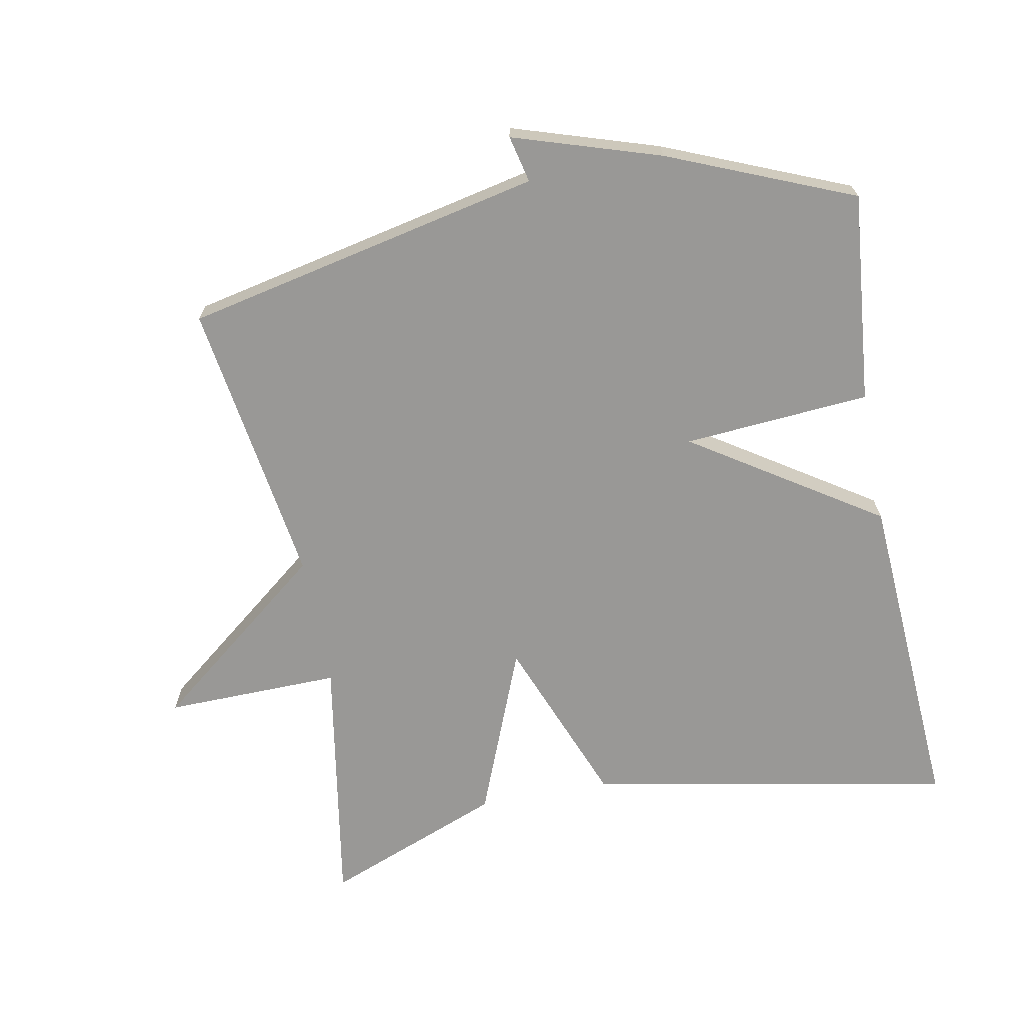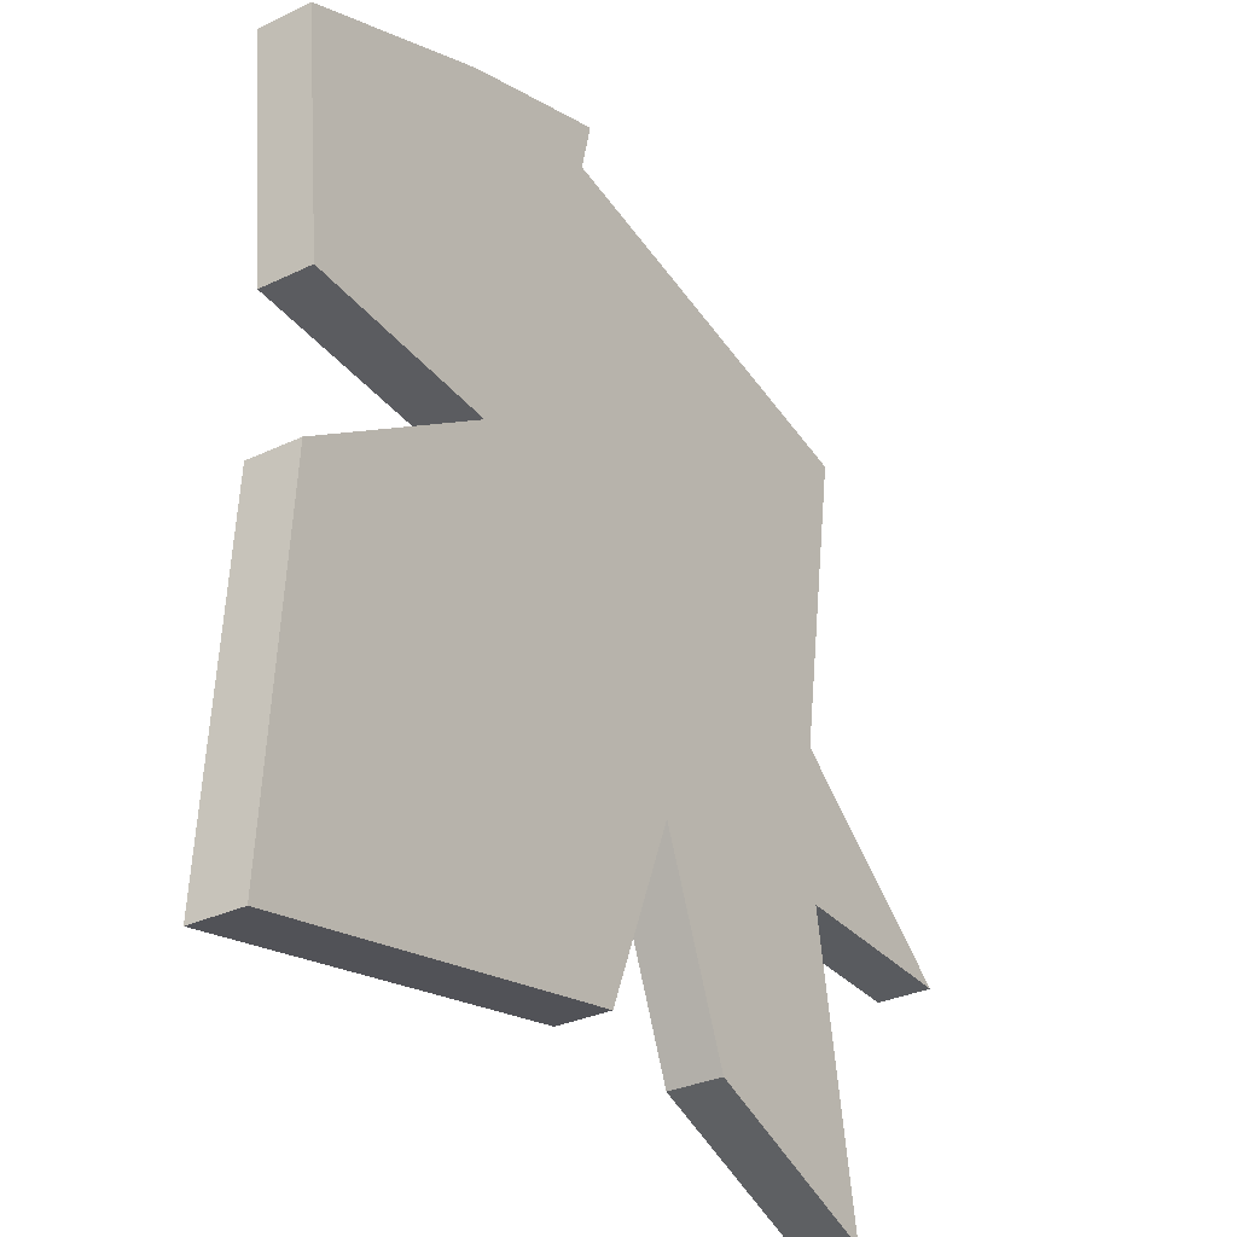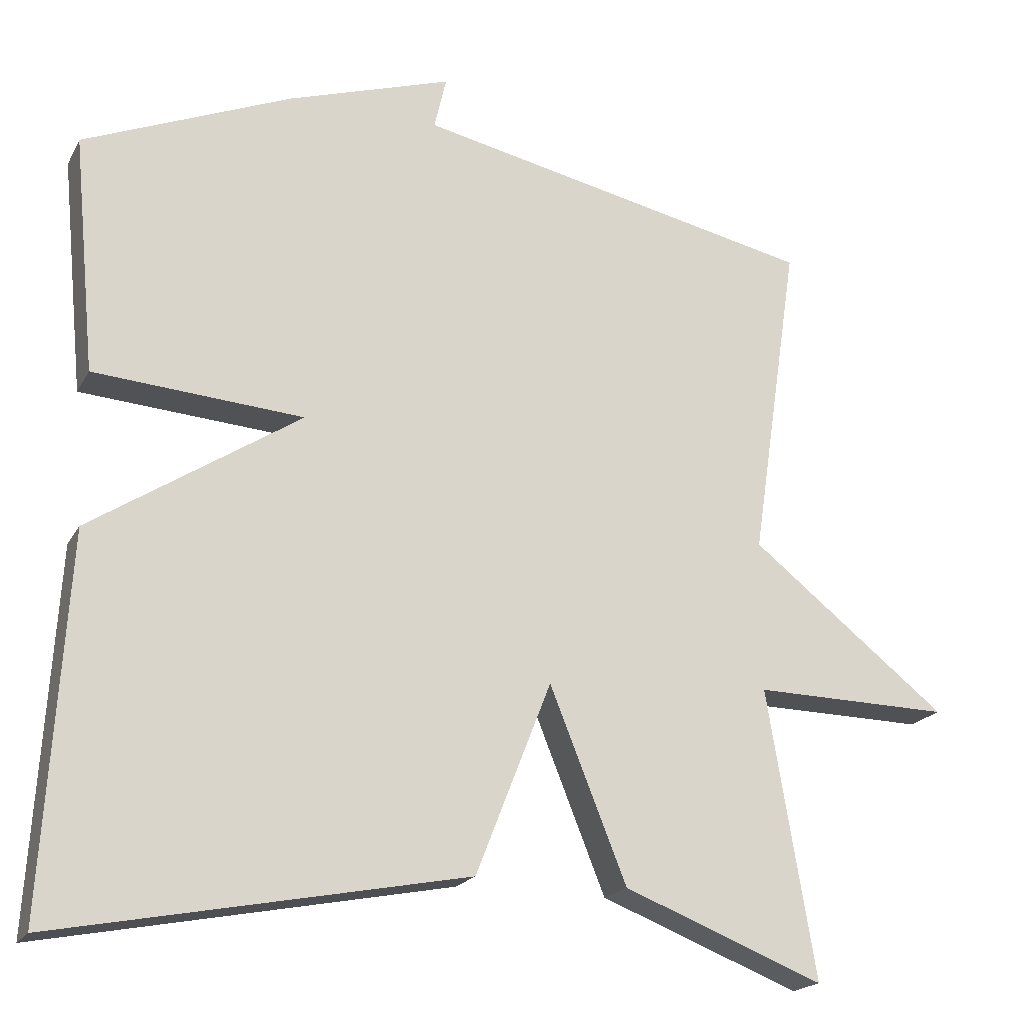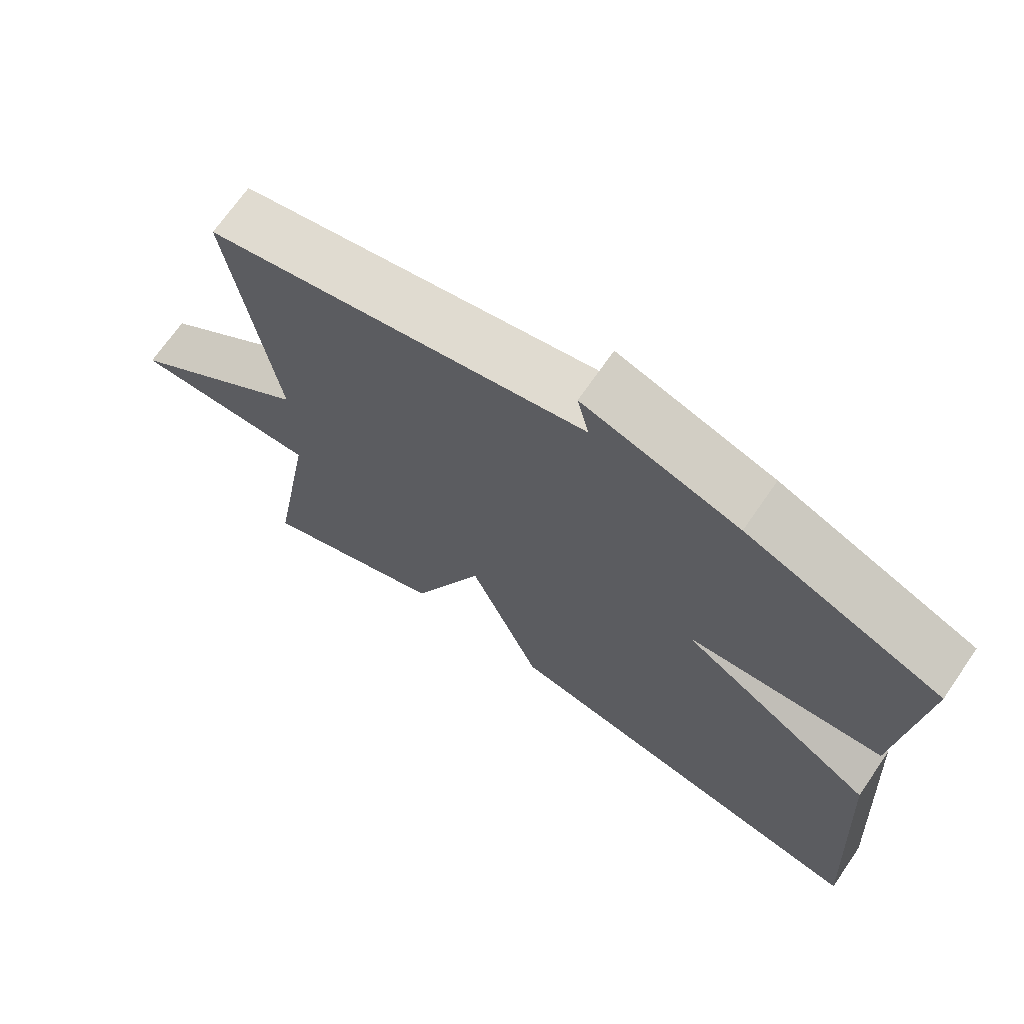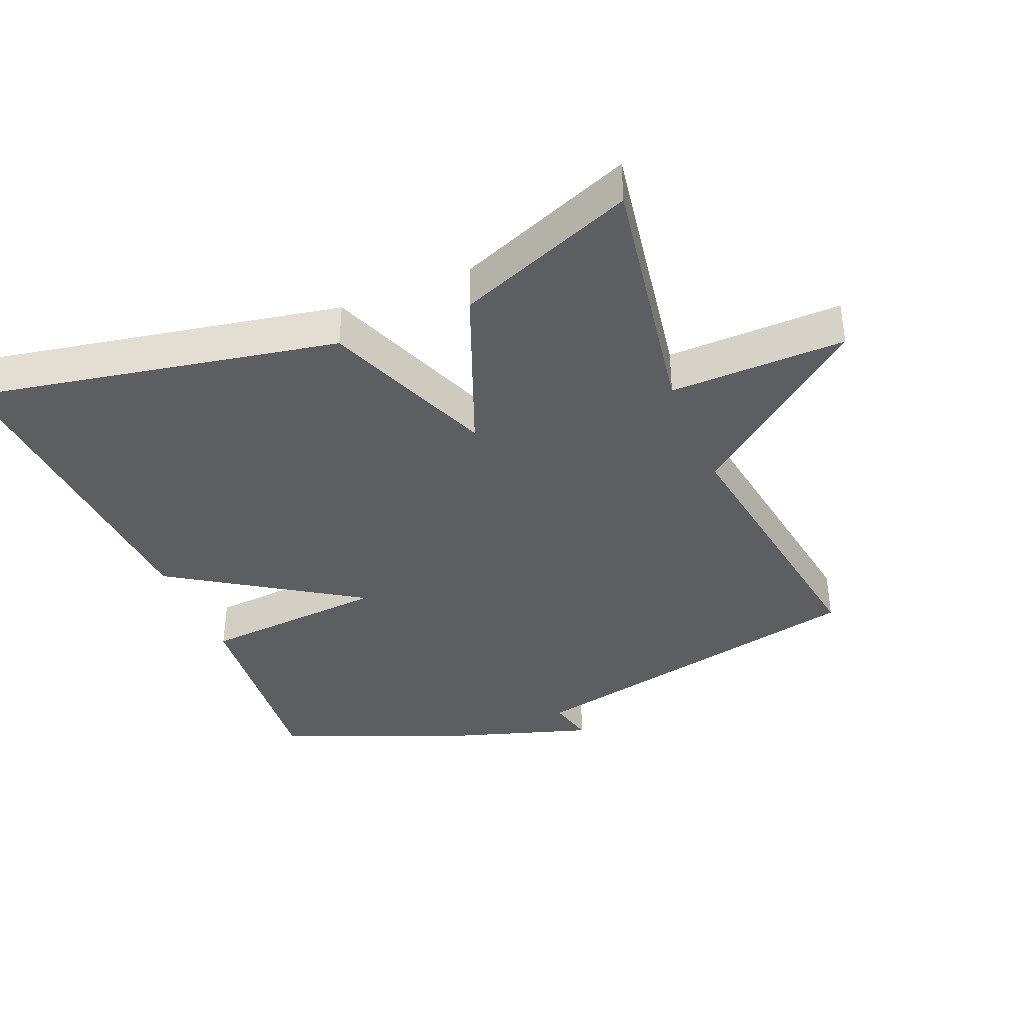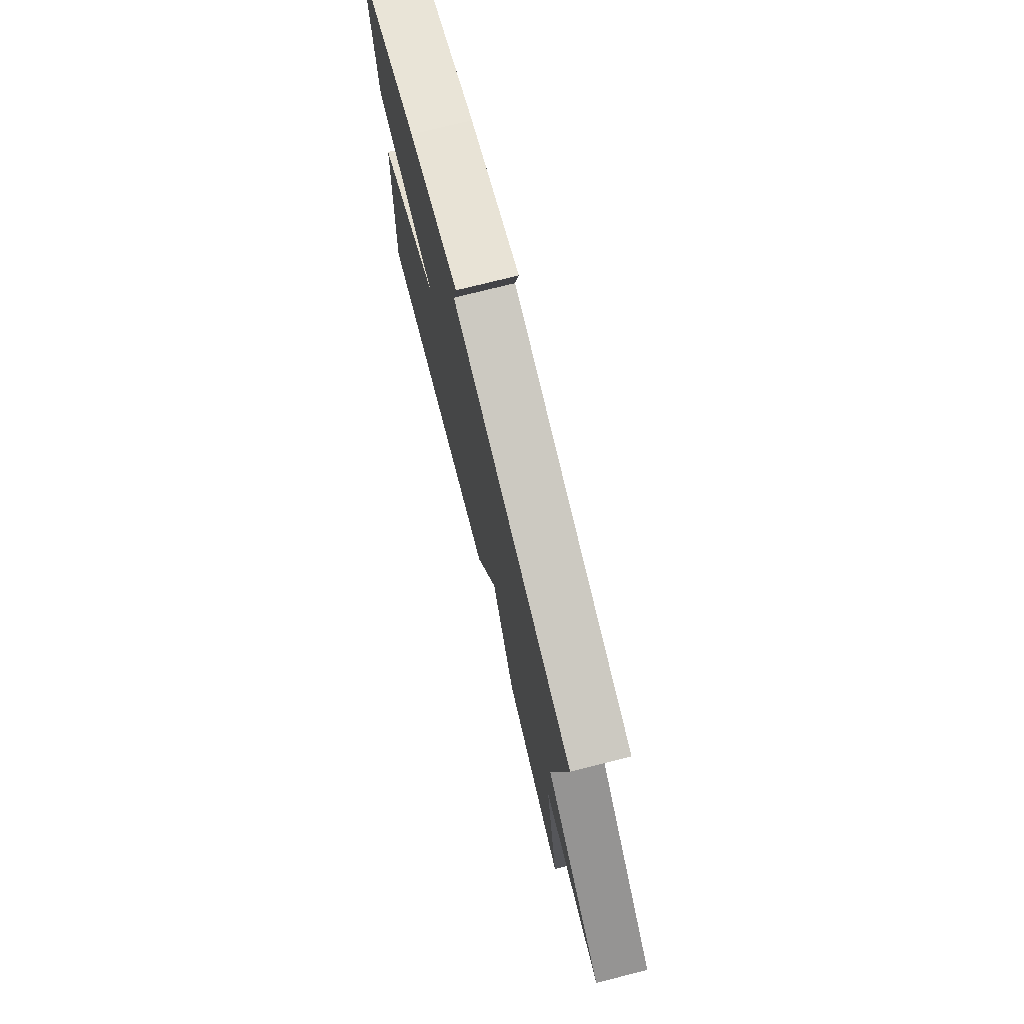
<metadata>
{"format":"obj","ext":"obj","renderer":"f3d","projection":"perspective","resolution":1024,"background":"white","views":[{"elev":-68.6,"azim":10.8,"up":"+Y"},{"elev":-31.3,"azim":124.2,"up":"+Z"},{"elev":-19.5,"azim":158.8,"up":"+Z"},{"elev":69.8,"azim":34.6,"up":"+Z"},{"elev":-38.3,"azim":-157.5,"up":"+Y"},{"elev":75.8,"azim":-104.1,"up":"+Z"}]}
</metadata>
<code>
v -0.5 0.07 0.5
v 0.027 0.07 0.613
v 0.011 0.07 0.682
v 0.227 0.07 0.613
v 0.5 0.07 0.5
v 0.47 0.07 0.189
v 0.195 0.07 0.168
v 0.47 0.07 -0.011
v 0.5 0.07 -0.5
v -0.037 0.07 -0.397
v -0.136 0.07 -0.145
v -0.237 0.07 -0.397
v -0.5 0.07 -0.5
v -0.437 0.07 -0.123
v -0.696 0.07 -0.128
v -0.437 0.07 0.077
v -0.5 0 0.5
v 0.027 0 0.613
v 0.011 0 0.682
v 0.227 0 0.613
v 0.5 0 0.5
v 0.47 0 0.189
v 0.195 0 0.168
v 0.47 0 -0.011
v 0.5 0 -0.5
v -0.037 0 -0.397
v -0.136 0 -0.145
v -0.237 0 -0.397
v -0.5 0 -0.5
v -0.437 0 -0.123
v -0.696 0 -0.128
v -0.437 0 0.077
f 14 15 16
f 11 12 13 14
f 11 14 16
f 9 10 11
f 8 9 11
f 7 8 11
f 16 1 2
f 11 16 2
f 7 11 2
f 5 6 7
f 4 5 7
f 3 4 7
f 2 3 7
f 32 31 30
f 30 29 28 27
f 32 30 27
f 27 26 25
f 27 25 24
f 27 24 23
f 18 17 32
f 18 32 27
f 18 27 23
f 23 22 21
f 23 21 20
f 23 20 19
f 23 19 18
f 1 17 18 2
f 2 18 19 3
f 3 19 20 4
f 4 20 21 5
f 5 21 22 6
f 6 22 23 7
f 7 23 24 8
f 8 24 25 9
f 9 25 26 10
f 10 26 27 11
f 11 27 28 12
f 12 28 29 13
f 13 29 30 14
f 14 30 31 15
f 15 31 32 16
f 16 32 17 1

</code>
